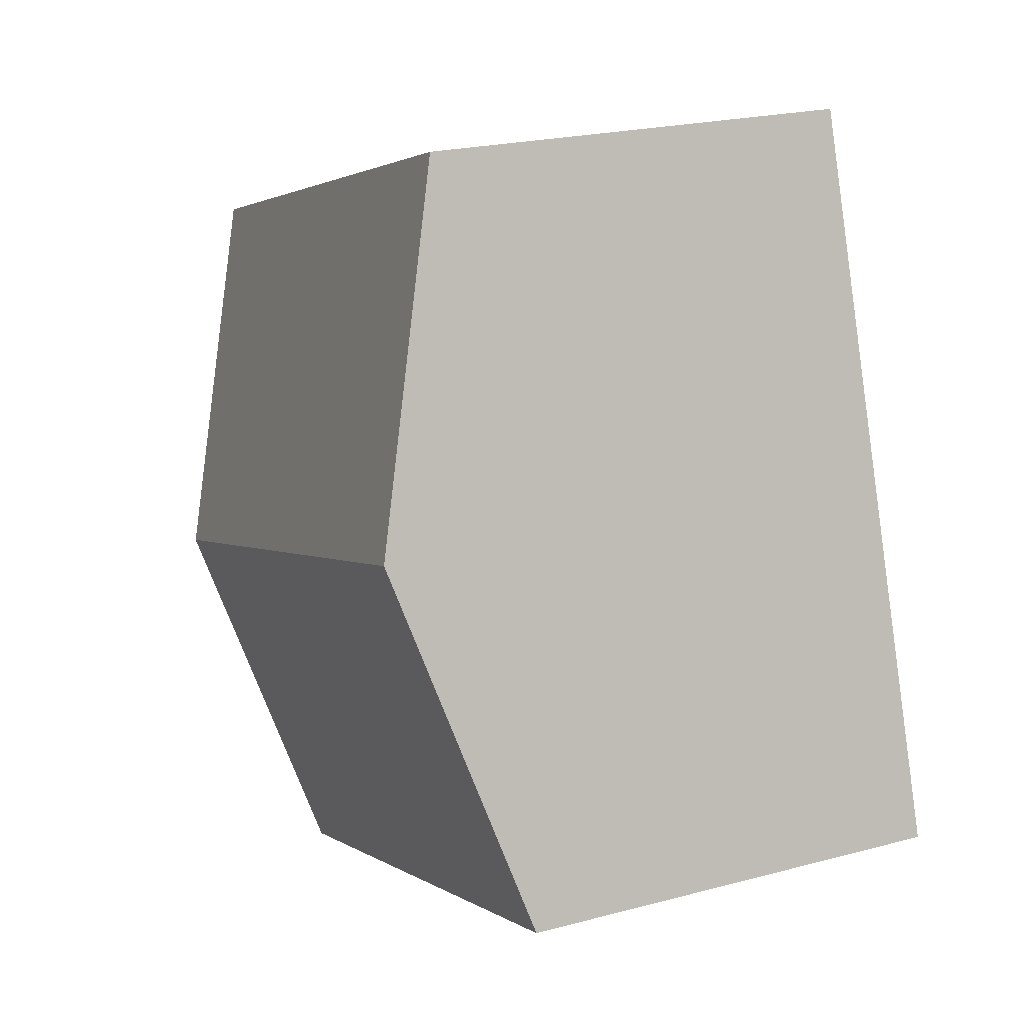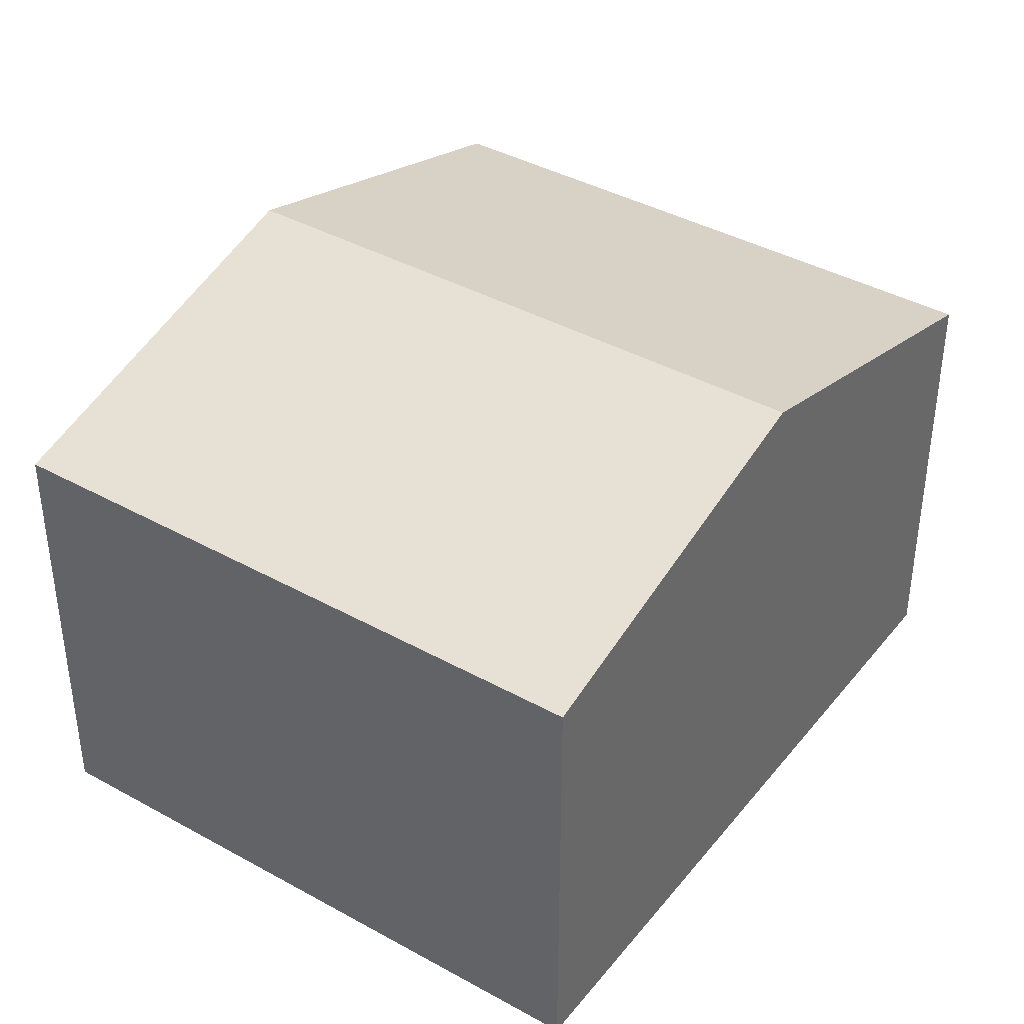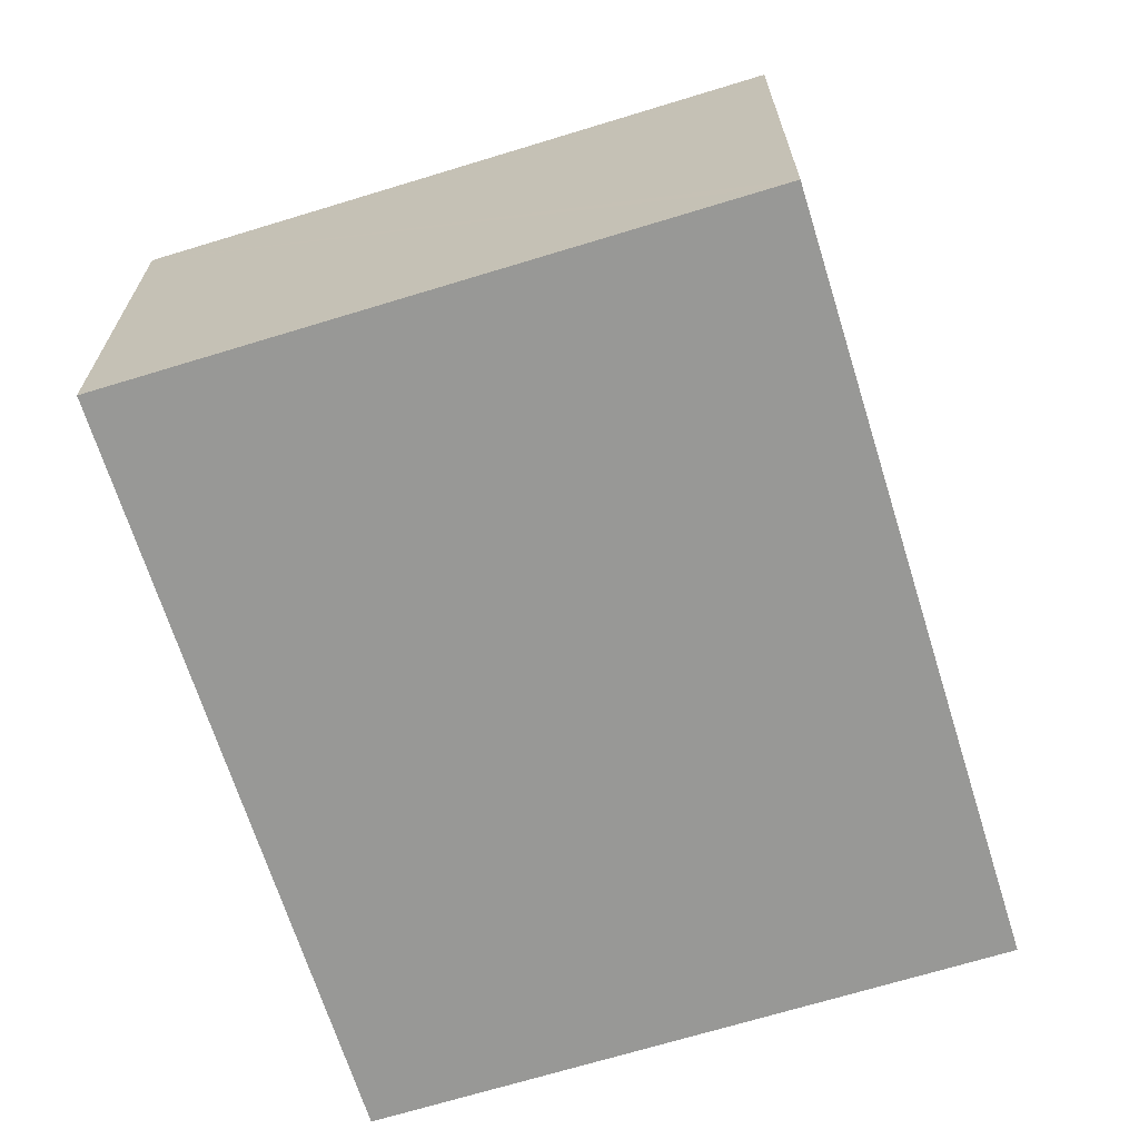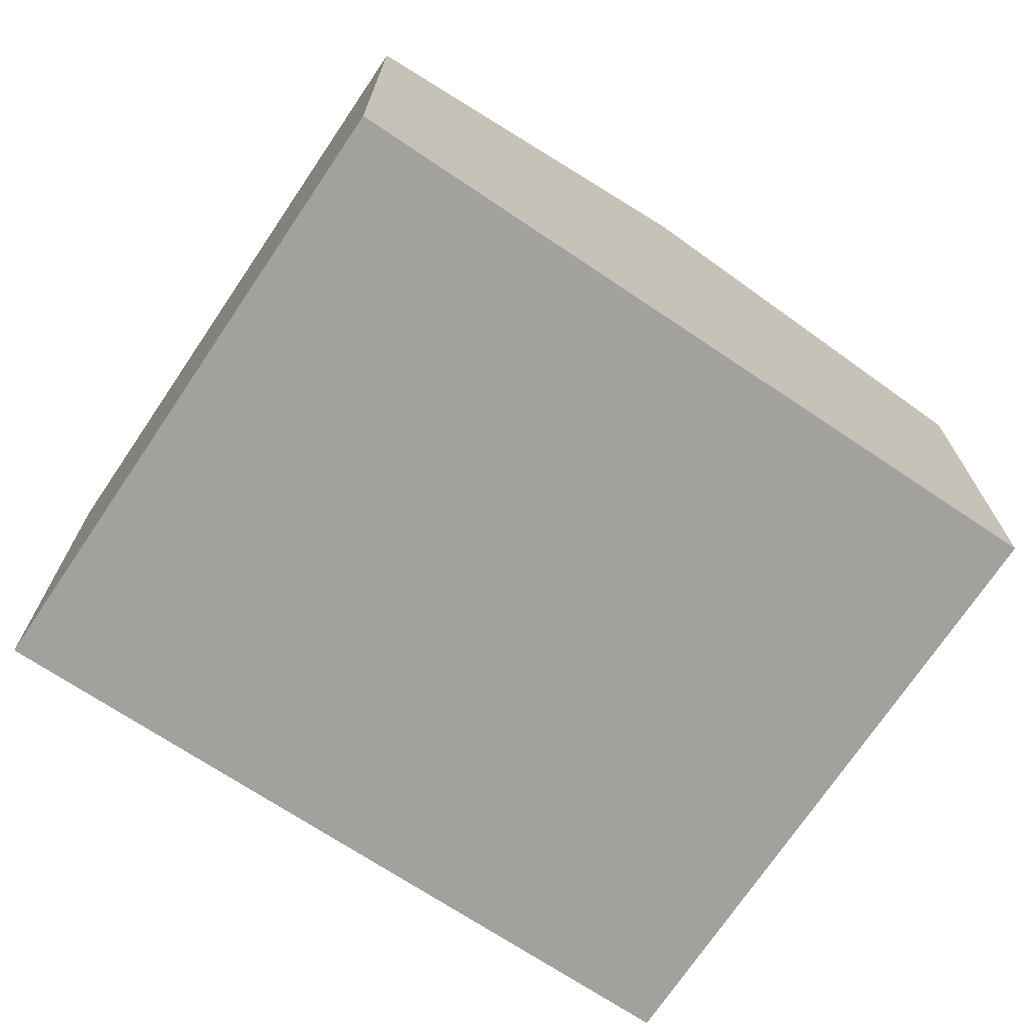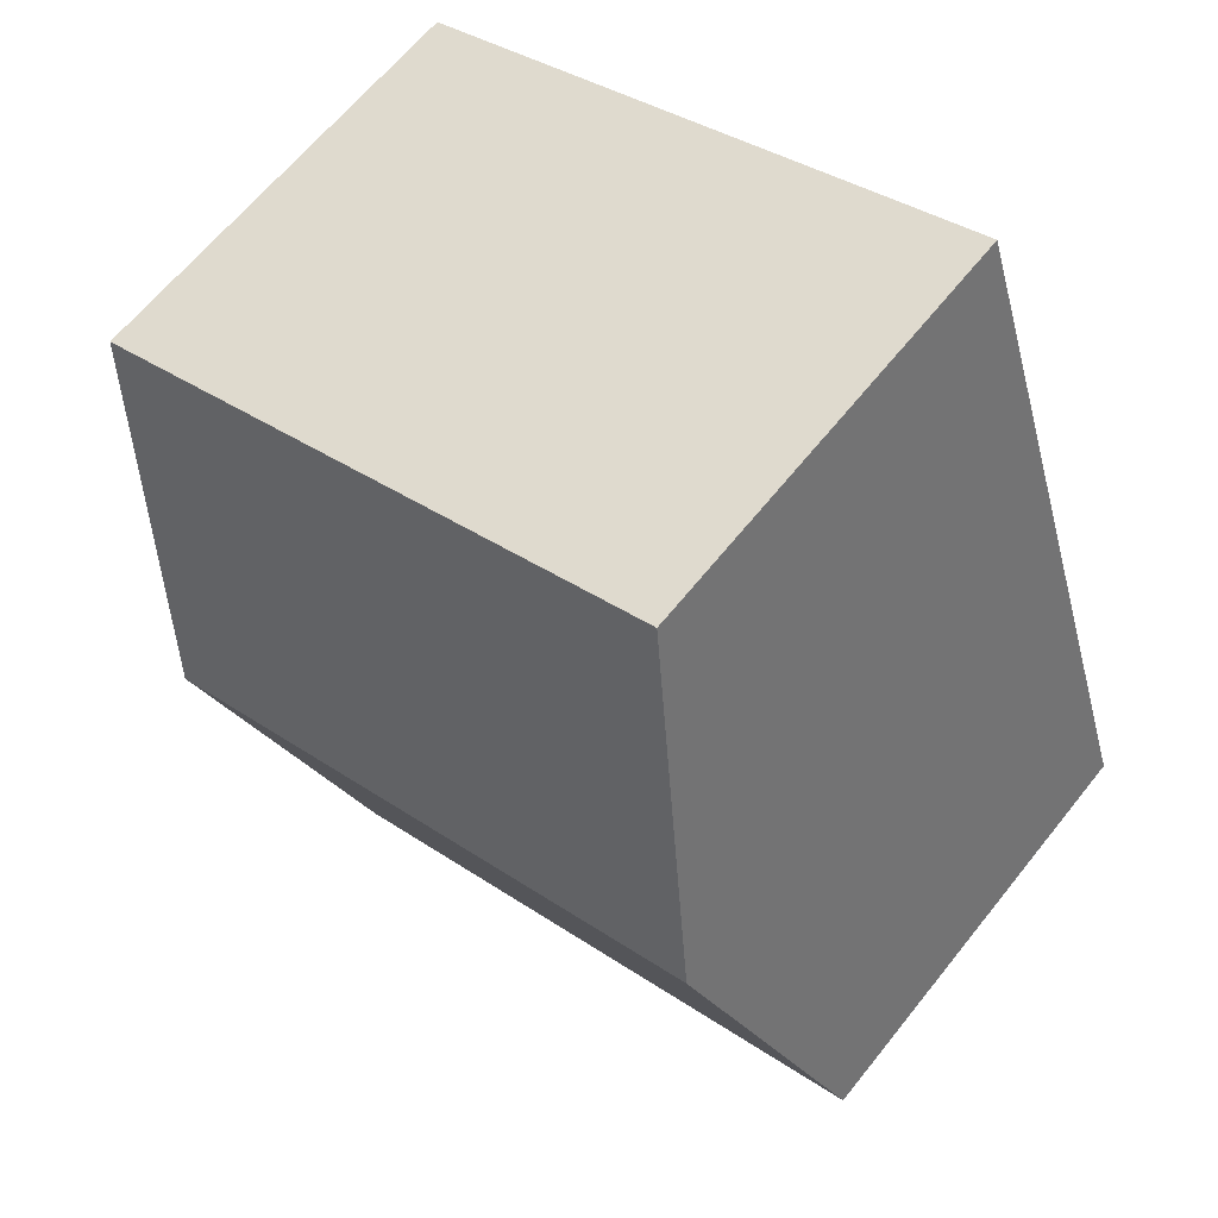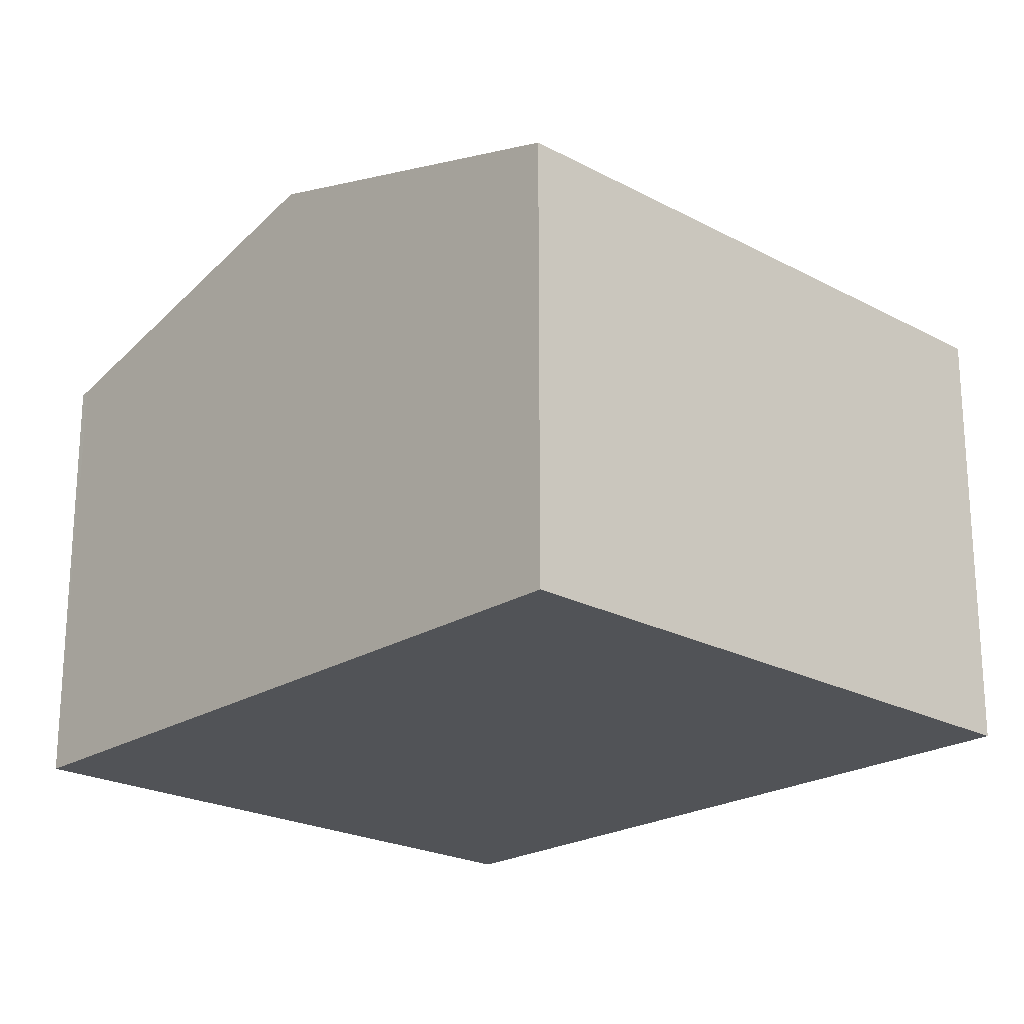
<metadata>
{"format":"obj","ext":"obj","renderer":"f3d","projection":"perspective","resolution":1024,"background":"white","views":[{"elev":22.0,"azim":-115.0,"up":"+Z"},{"elev":39.7,"azim":-127.0,"up":"+Y"},{"elev":-68.4,"azim":-144.5,"up":"+Y"},{"elev":-72.1,"azim":-105.5,"up":"+Y"},{"elev":63.6,"azim":-141.5,"up":"+Z"},{"elev":-22.0,"azim":155.2,"up":"+Y"}]}
</metadata>
<code>
v  1.526 6.963 4.604
v  0.282 5.643 -0.094
v  0 5.643 3.455e-16
v  7.735 5.643 -2.582
v  9.219 6.963 2.036
v  10.71 5.639 6.665
v  3.05 5.644 9.203
v  10.67 5.67 6.558
v  0 0 0
v  1.526 -2.819e-16 4.604
v  3.05 -5.635e-16 9.203
v  10.71 -4.081e-16 6.665
v  10.67 -4.016e-16 6.558
v  9.219 -1.247e-16 2.036
v  7.735 1.581e-16 -2.582
v  0.282 5.756e-18 -0.094
g defaultobject
f 1 2 3
f 2 1 4
f 4 1 5
f 6 1 7
f 1 6 8
f 1 8 5
f 9 1 3
f 1 9 7
f 7 9 10
f 7 10 11
f 11 6 7
f 6 11 12
f 12 8 6
f 8 12 5
f 5 12 4
f 4 12 13
f 4 13 14
f 4 14 15
f 2 9 3
f 9 2 4
f 9 4 16
f 16 4 15
f 10 12 11
f 12 10 9
f 12 9 16
f 12 16 13
f 13 16 14
f 14 16 15

</code>
